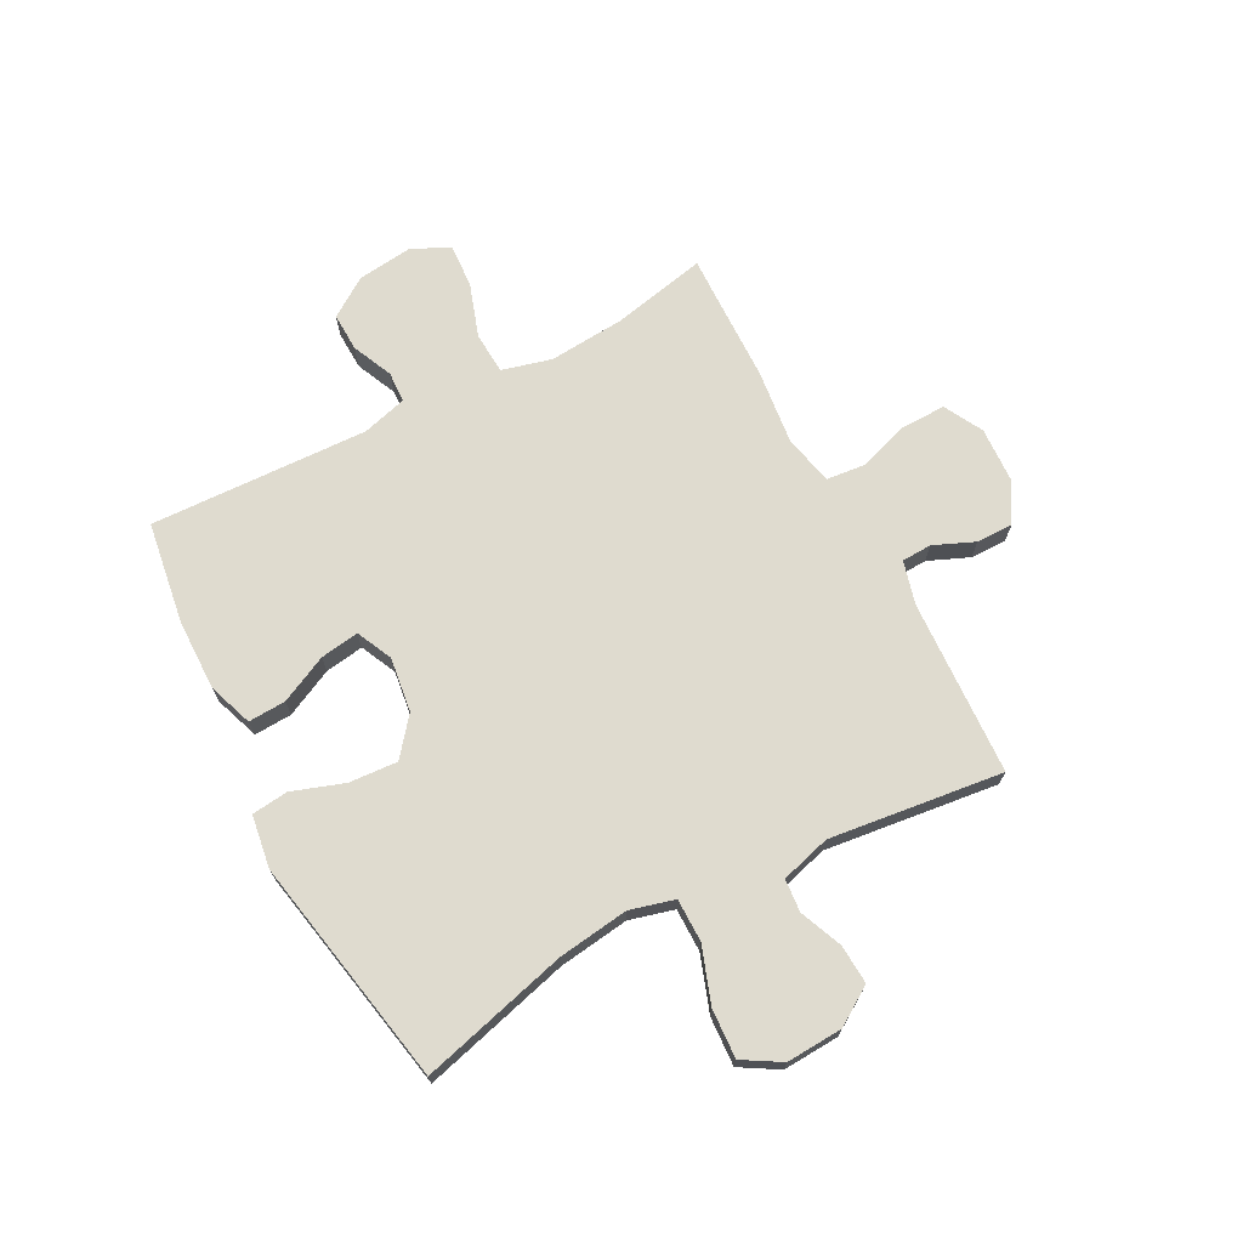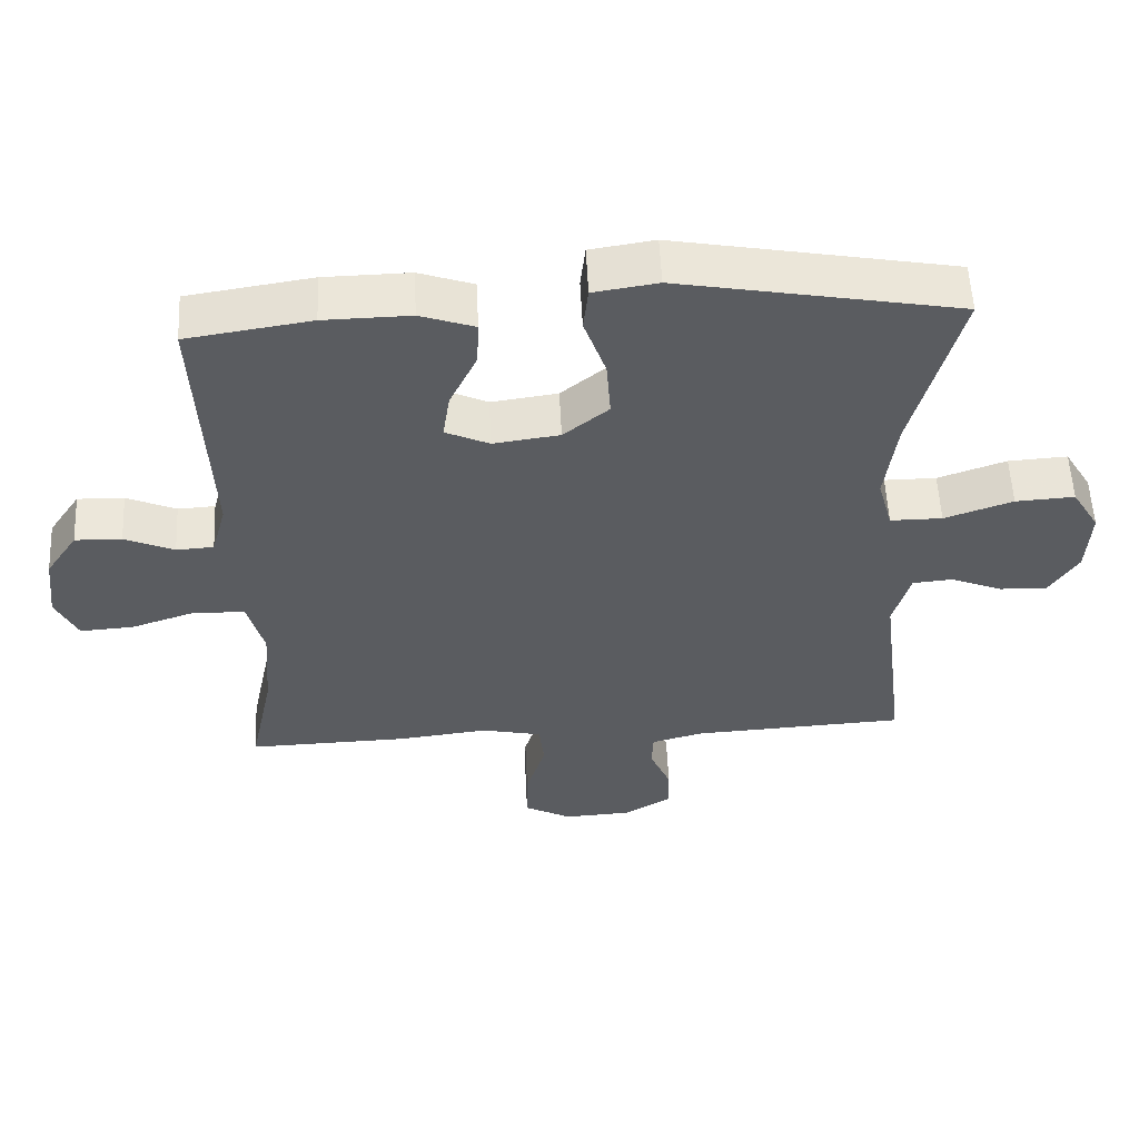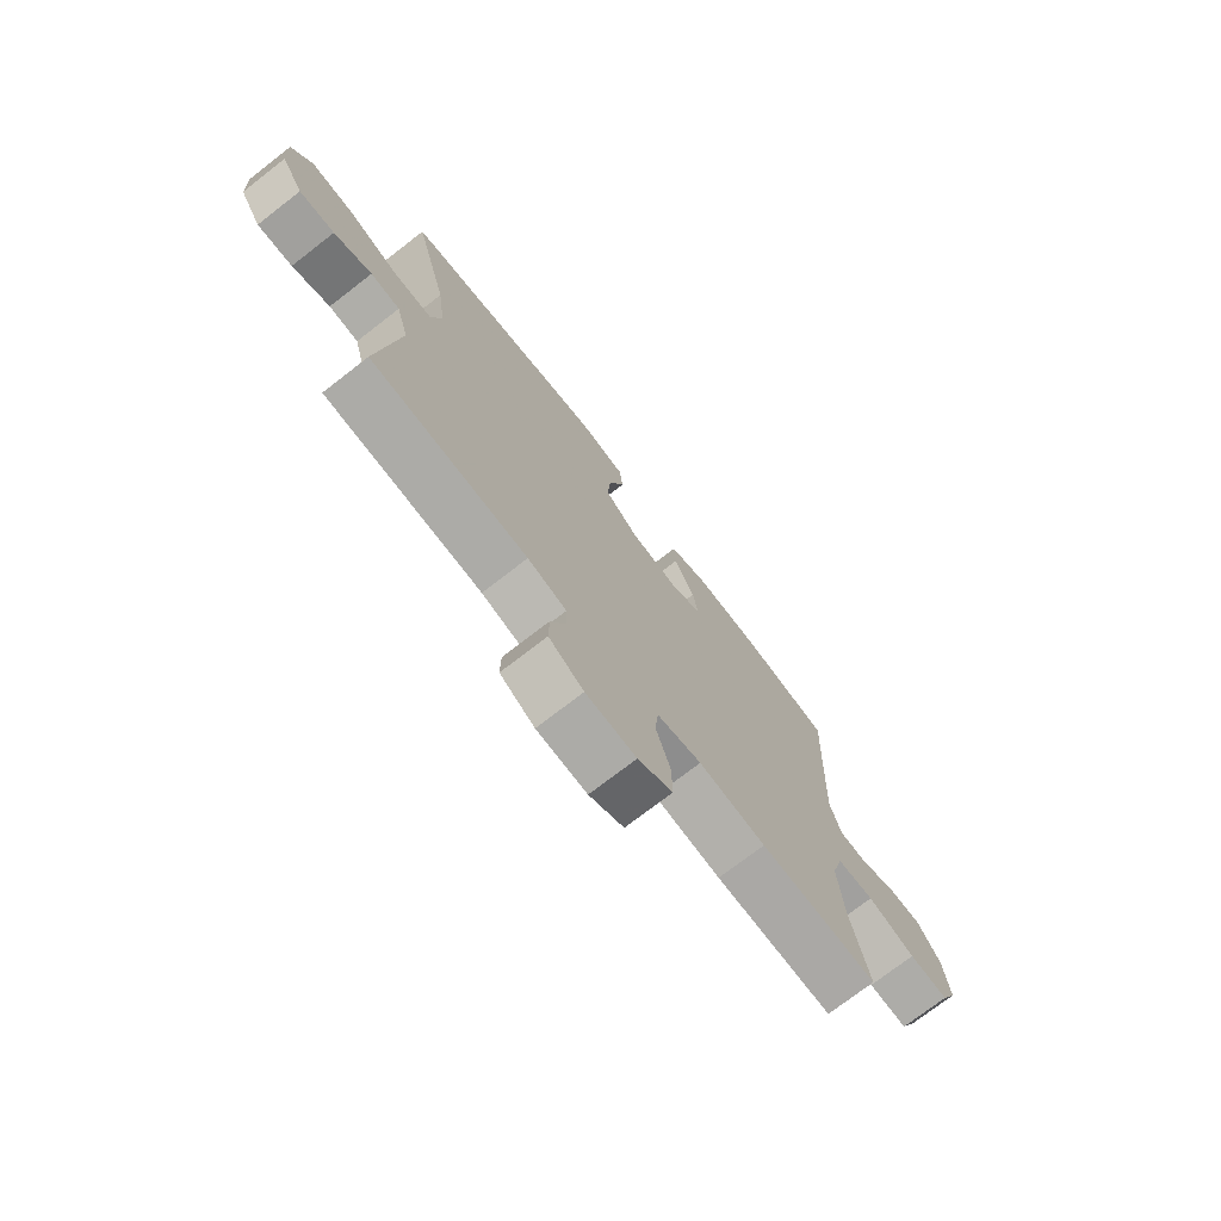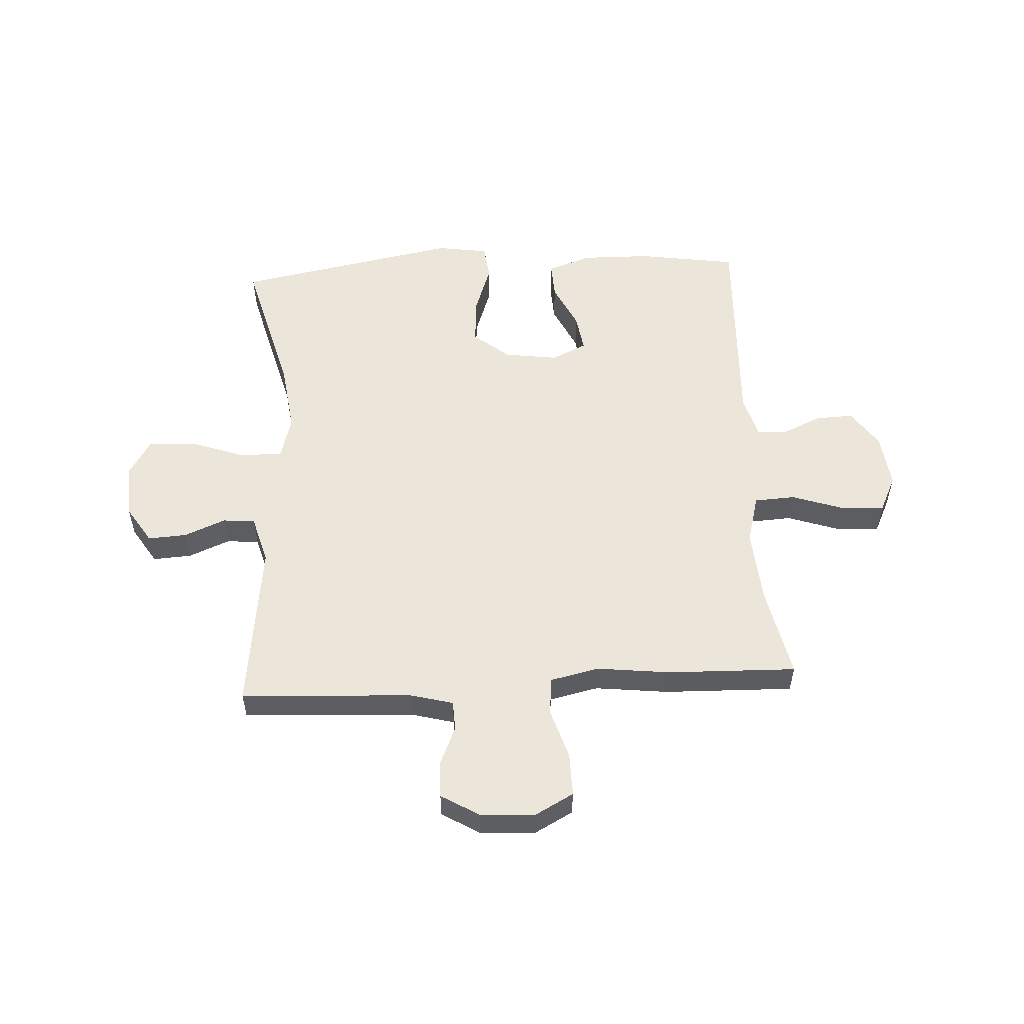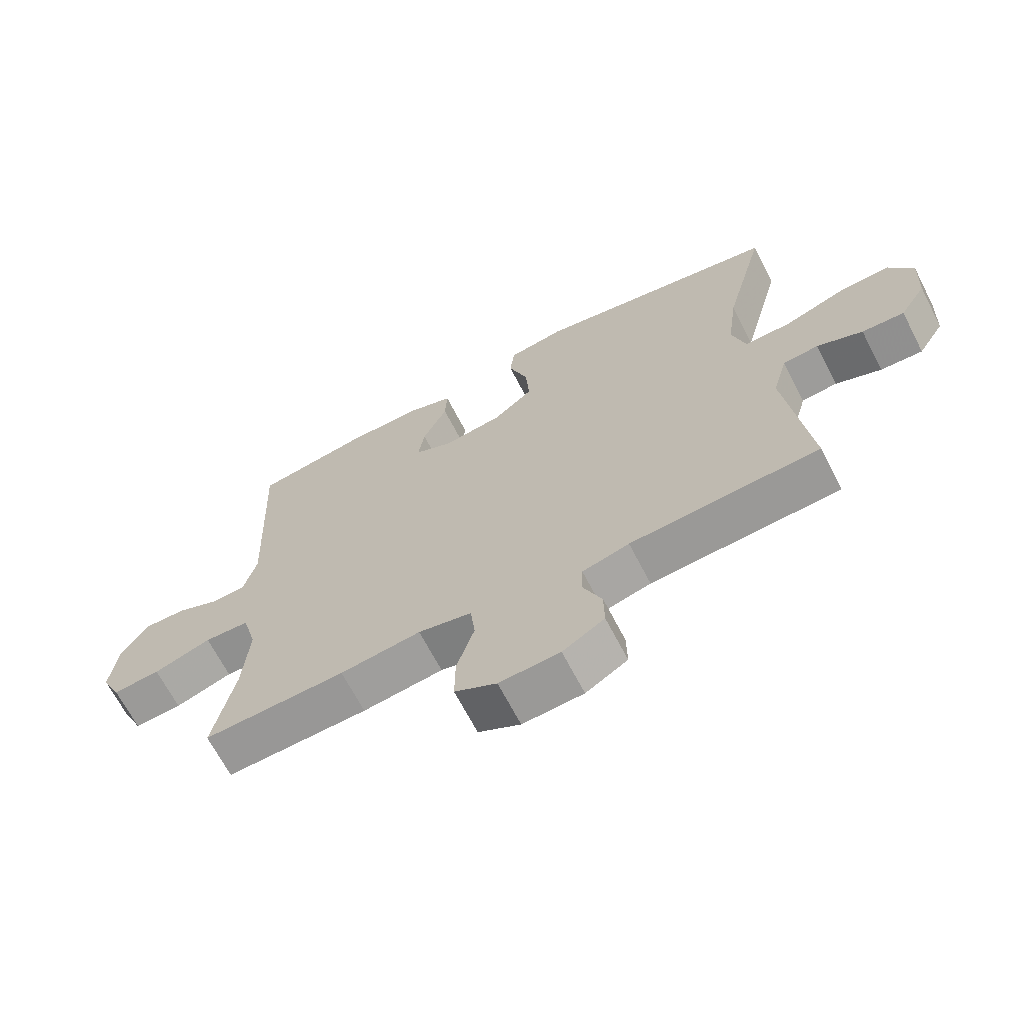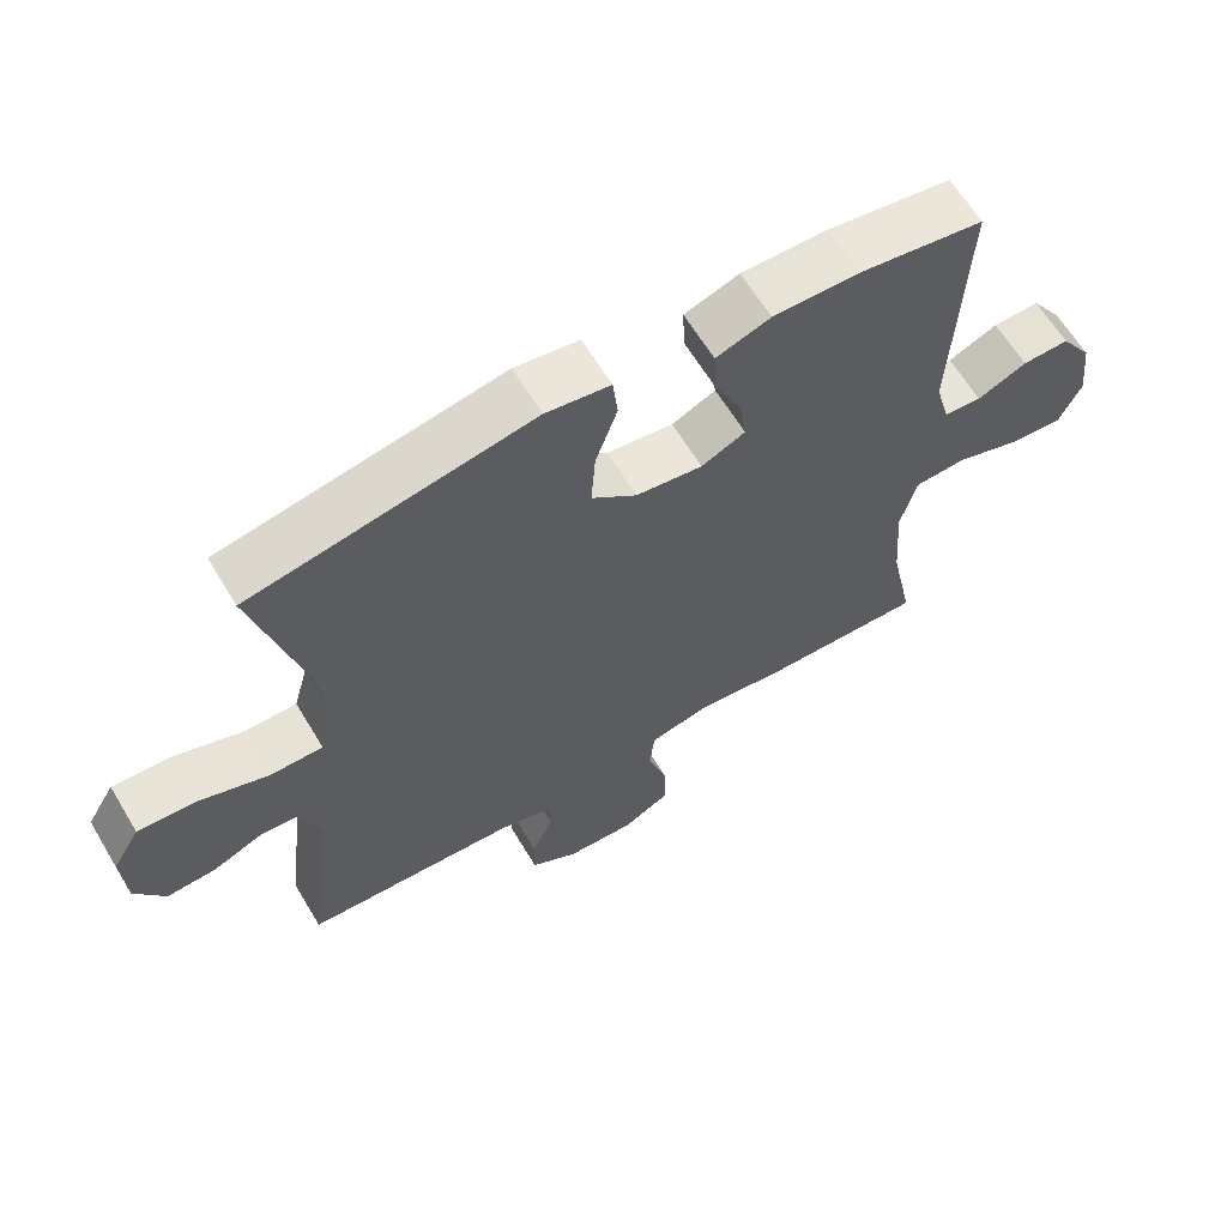
<metadata>
{"format":"obj","ext":"obj","renderer":"f3d","projection":"perspective","resolution":1024,"background":"white","views":[{"elev":70.5,"azim":62.0,"up":"+Y"},{"elev":55.7,"azim":-2.8,"up":"+Z"},{"elev":-74.1,"azim":127.7,"up":"+Z"},{"elev":54.5,"azim":176.8,"up":"+Y"},{"elev":-67.4,"azim":27.4,"up":"+Z"},{"elev":63.2,"azim":149.1,"up":"+Z"}]}
</metadata>
<code>
v 0.5 0.07 -0.5
v 0.197 0.07 -0.516
v 0.122 0.07 -0.536
v 0.12 0.07 -0.588
v 0.15 0.07 -0.658
v 0.151 0.07 -0.721
v 0.084 0.07 -0.761
v -0.013 0.07 -0.766
v -0.08 0.07 -0.73
v -0.079 0.07 -0.653
v -0.051 0.07 -0.564
v -0.058 0.07 -0.498
v -0.144 0.07 -0.479
v -0.273 0.07 -0.494
v -0.5 0.07 -0.5
v -0.466 0.07 -0.337
v -0.456 0.07 -0.206
v -0.479 0.07 -0.12
v -0.551 0.07 -0.116
v -0.643 0.07 -0.147
v -0.719 0.07 -0.152
v -0.75 0.07 -0.087
v -0.739 0.07 0.009
v -0.694 0.07 0.076
v -0.628 0.07 0.074
v -0.558 0.07 0.043
v -0.505 0.07 0.046
v -0.484 0.07 0.123
v -0.5 0.07 0.5
v -0.324 0.07 0.527
v -0.202 0.07 0.529
v -0.125 0.07 0.502
v -0.128 0.07 0.437
v -0.167 0.07 0.355
v -0.177 0.07 0.288
v -0.115 0.07 0.259
v -0.021 0.07 0.272
v 0.043 0.07 0.324
v 0.037 0.07 0.408
v 0.006 0.07 0.497
v 0.013 0.07 0.56
v 0.104 0.07 0.574
v 0.5 0.07 0.5
v 0.433 0.07 0.244
v 0.417 0.07 0.122
v 0.438 0.07 0.045
v 0.512 0.07 0.045
v 0.609 0.07 0.079
v 0.693 0.07 0.084
v 0.732 0.07 0.019
v 0.727 0.07 -0.078
v 0.685 0.07 -0.144
v 0.617 0.07 -0.14
v 0.544 0.07 -0.11
v 0.487 0.07 -0.115
v 0.463 0.07 -0.201
v 0.5 0 -0.5
v 0.197 0 -0.516
v 0.122 0 -0.536
v 0.12 0 -0.588
v 0.15 0 -0.658
v 0.151 0 -0.721
v 0.084 0 -0.761
v -0.013 0 -0.766
v -0.08 0 -0.73
v -0.079 0 -0.653
v -0.051 0 -0.564
v -0.058 0 -0.498
v -0.144 0 -0.479
v -0.273 0 -0.494
v -0.5 0 -0.5
v -0.466 0 -0.337
v -0.456 0 -0.206
v -0.479 0 -0.12
v -0.551 0 -0.116
v -0.643 0 -0.147
v -0.719 0 -0.152
v -0.75 0 -0.087
v -0.739 0 0.009
v -0.694 0 0.076
v -0.628 0 0.074
v -0.558 0 0.043
v -0.505 0 0.046
v -0.484 0 0.123
v -0.5 0 0.5
v -0.324 0 0.527
v -0.202 0 0.529
v -0.125 0 0.502
v -0.128 0 0.437
v -0.167 0 0.355
v -0.177 0 0.288
v -0.115 0 0.259
v -0.021 0 0.272
v 0.043 0 0.324
v 0.037 0 0.408
v 0.006 0 0.497
v 0.013 0 0.56
v 0.104 0 0.574
v 0.5 0 0.5
v 0.433 0 0.244
v 0.417 0 0.122
v 0.438 0 0.045
v 0.512 0 0.045
v 0.609 0 0.079
v 0.693 0 0.084
v 0.732 0 0.019
v 0.727 0 -0.078
v 0.685 0 -0.144
v 0.617 0 -0.14
v 0.544 0 -0.11
v 0.487 0 -0.115
v 0.463 0 -0.201
f 51 52 53 54
f 51 54 55
f 50 51 55
f 47 48 49 50
f 46 47 50 55
f 41 42 43 44
f 39 40 41 44
f 38 39 44 45
f 37 38 45 46
f 31 32 33 34
f 31 34 35
f 28 29 30 31
f 27 28 31 35
f 23 24 25 26
f 23 26 27
f 22 23 27
f 19 20 21 22
f 18 19 22 27
f 17 18 27 35
f 13 14 15 16
f 12 13 16 17
f 8 9 10 11
f 8 11 12
f 7 8 12
f 4 5 6 7
f 3 4 7 12
f 2 3 12 17
f 56 1 2 17
f 36 37 46 55
f 36 55 56
f 17 35 36 56
f 110 109 108 107
f 111 110 107
f 111 107 106
f 106 105 104 103
f 111 106 103 102
f 100 99 98 97
f 100 97 96 95
f 101 100 95 94
f 102 101 94 93
f 90 89 88 87
f 91 90 87
f 87 86 85 84
f 91 87 84 83
f 82 81 80 79
f 83 82 79
f 83 79 78
f 78 77 76 75
f 83 78 75 74
f 91 83 74 73
f 72 71 70 69
f 73 72 69 68
f 67 66 65 64
f 68 67 64
f 68 64 63
f 63 62 61 60
f 68 63 60 59
f 73 68 59 58
f 73 58 57 112
f 111 102 93 92
f 112 111 92
f 112 92 91 73
f 1 57 58 2
f 2 58 59 3
f 3 59 60 4
f 4 60 61 5
f 5 61 62 6
f 6 62 63 7
f 7 63 64 8
f 8 64 65 9
f 9 65 66 10
f 10 66 67 11
f 11 67 68 12
f 12 68 69 13
f 13 69 70 14
f 14 70 71 15
f 15 71 72 16
f 16 72 73 17
f 17 73 74 18
f 18 74 75 19
f 19 75 76 20
f 20 76 77 21
f 21 77 78 22
f 22 78 79 23
f 23 79 80 24
f 24 80 81 25
f 25 81 82 26
f 26 82 83 27
f 27 83 84 28
f 28 84 85 29
f 29 85 86 30
f 30 86 87 31
f 31 87 88 32
f 32 88 89 33
f 33 89 90 34
f 34 90 91 35
f 35 91 92 36
f 36 92 93 37
f 37 93 94 38
f 38 94 95 39
f 39 95 96 40
f 40 96 97 41
f 41 97 98 42
f 42 98 99 43
f 43 99 100 44
f 44 100 101 45
f 45 101 102 46
f 46 102 103 47
f 47 103 104 48
f 48 104 105 49
f 49 105 106 50
f 50 106 107 51
f 51 107 108 52
f 52 108 109 53
f 53 109 110 54
f 54 110 111 55
f 55 111 112 56
f 56 112 57 1

</code>
